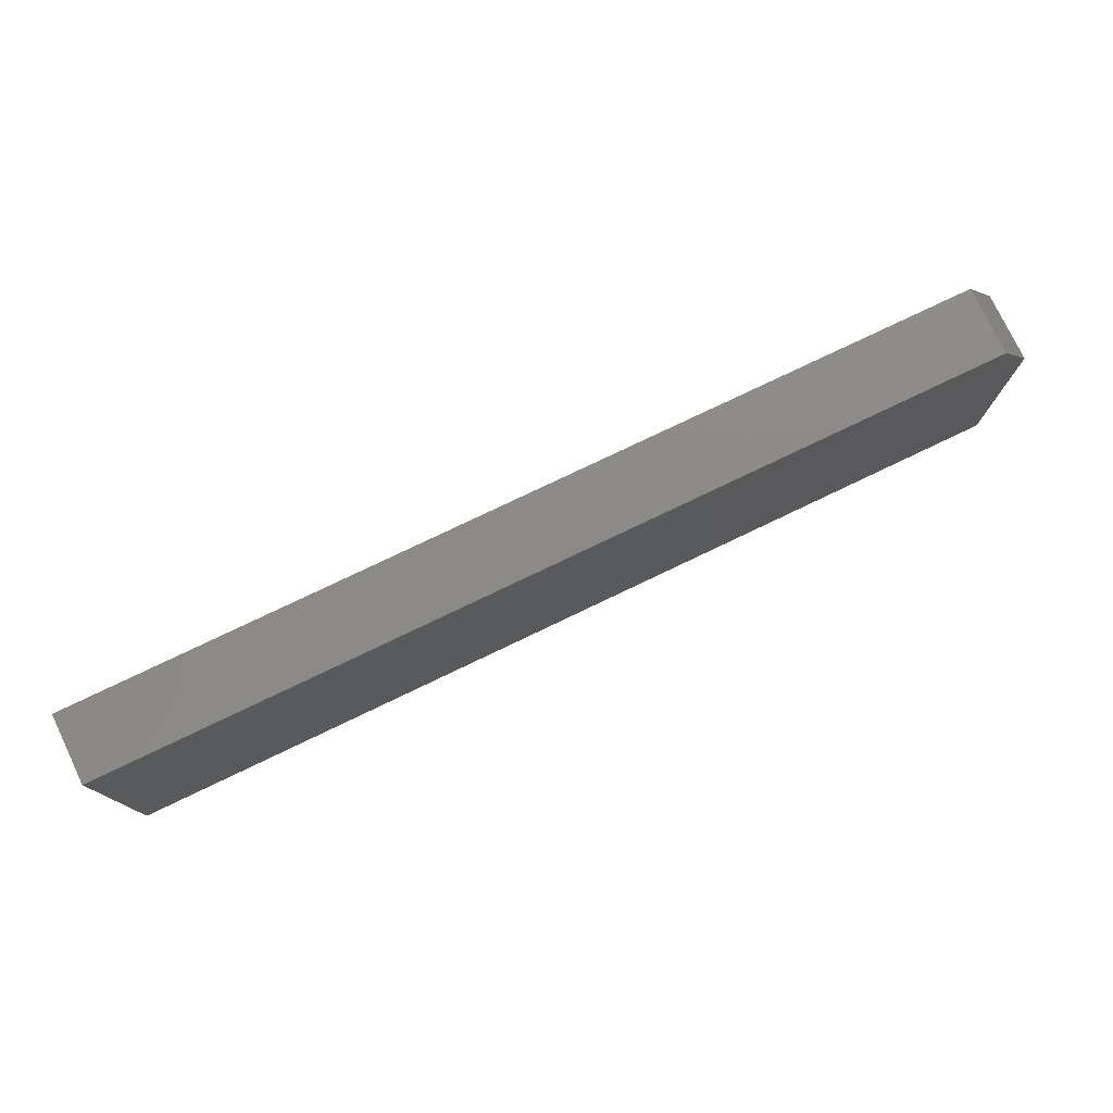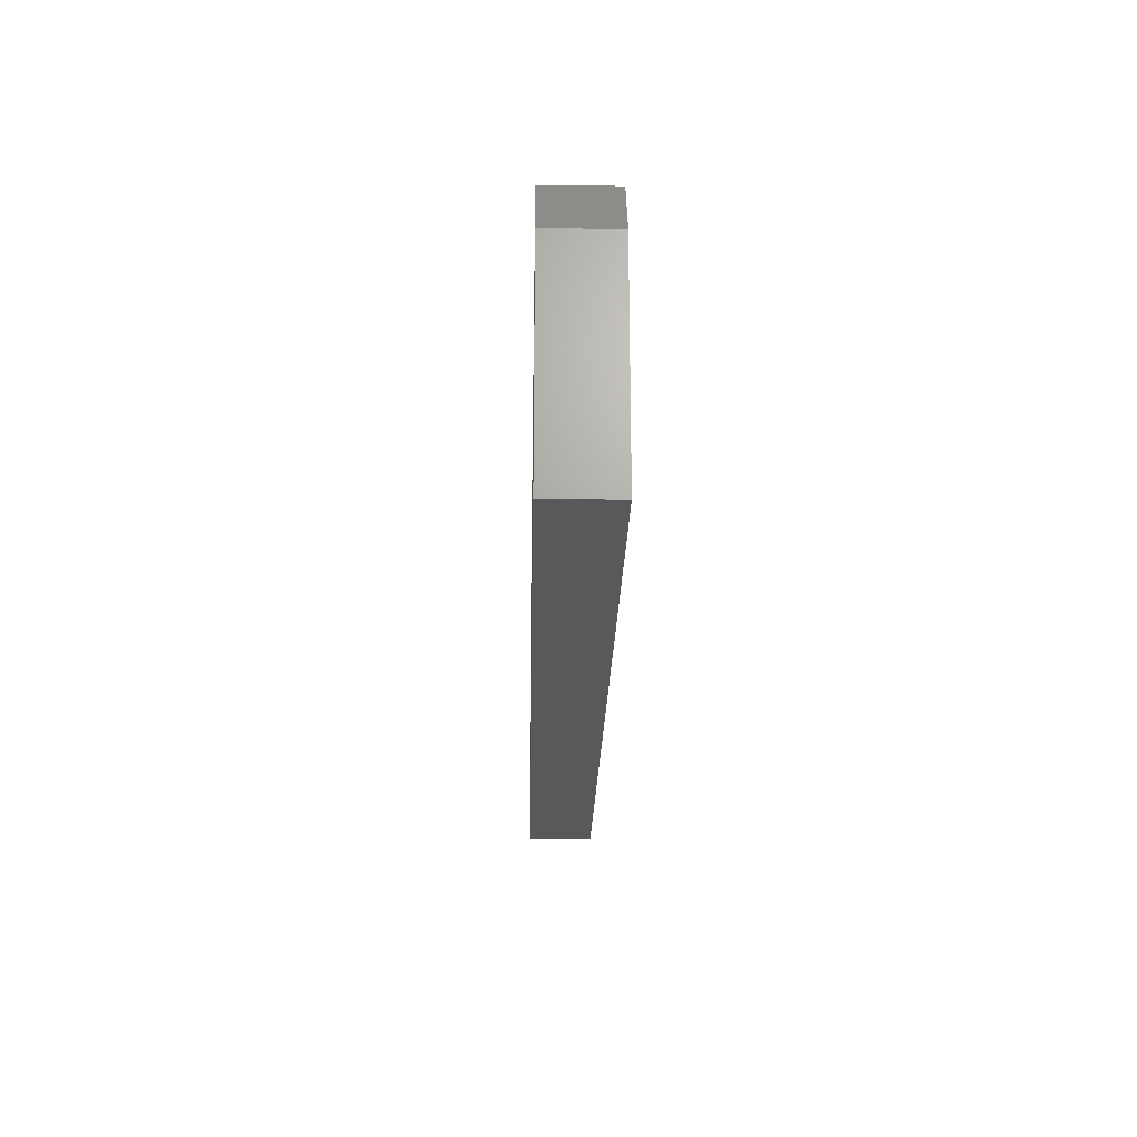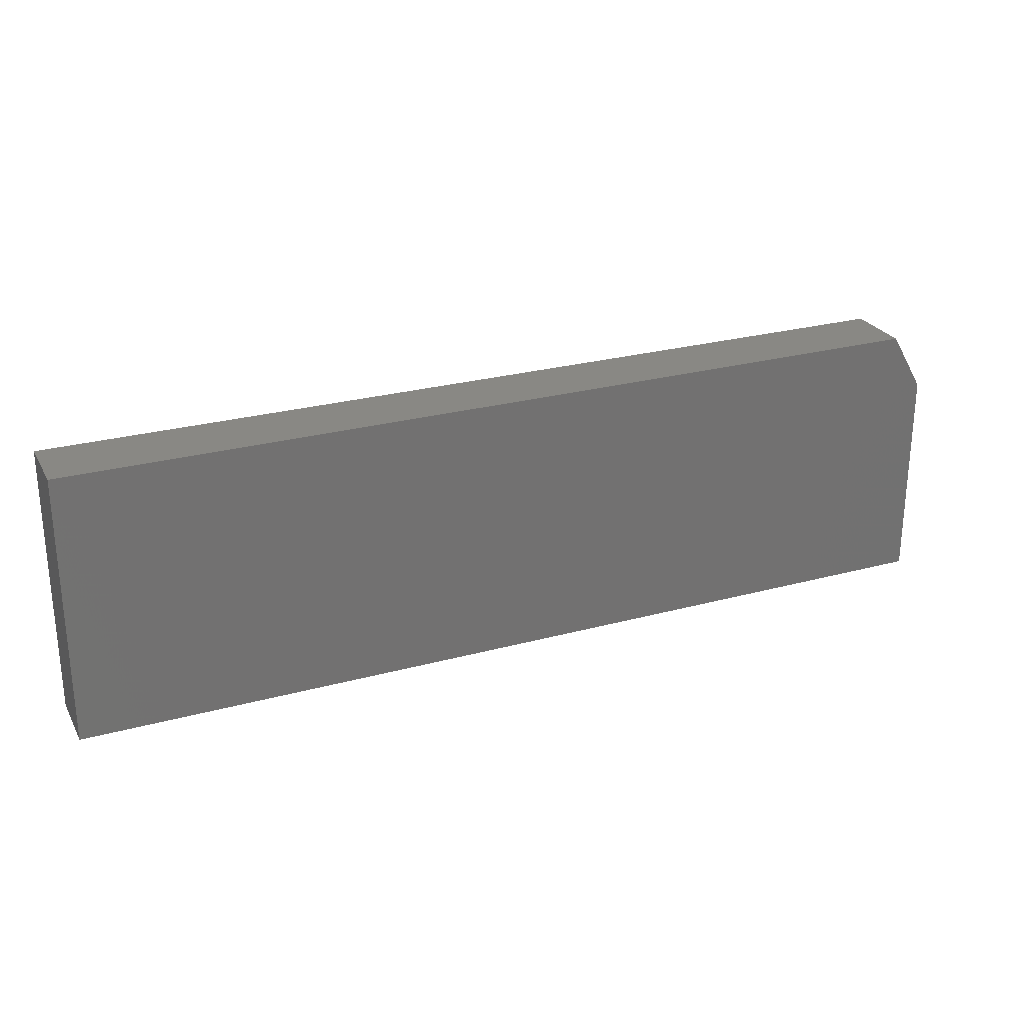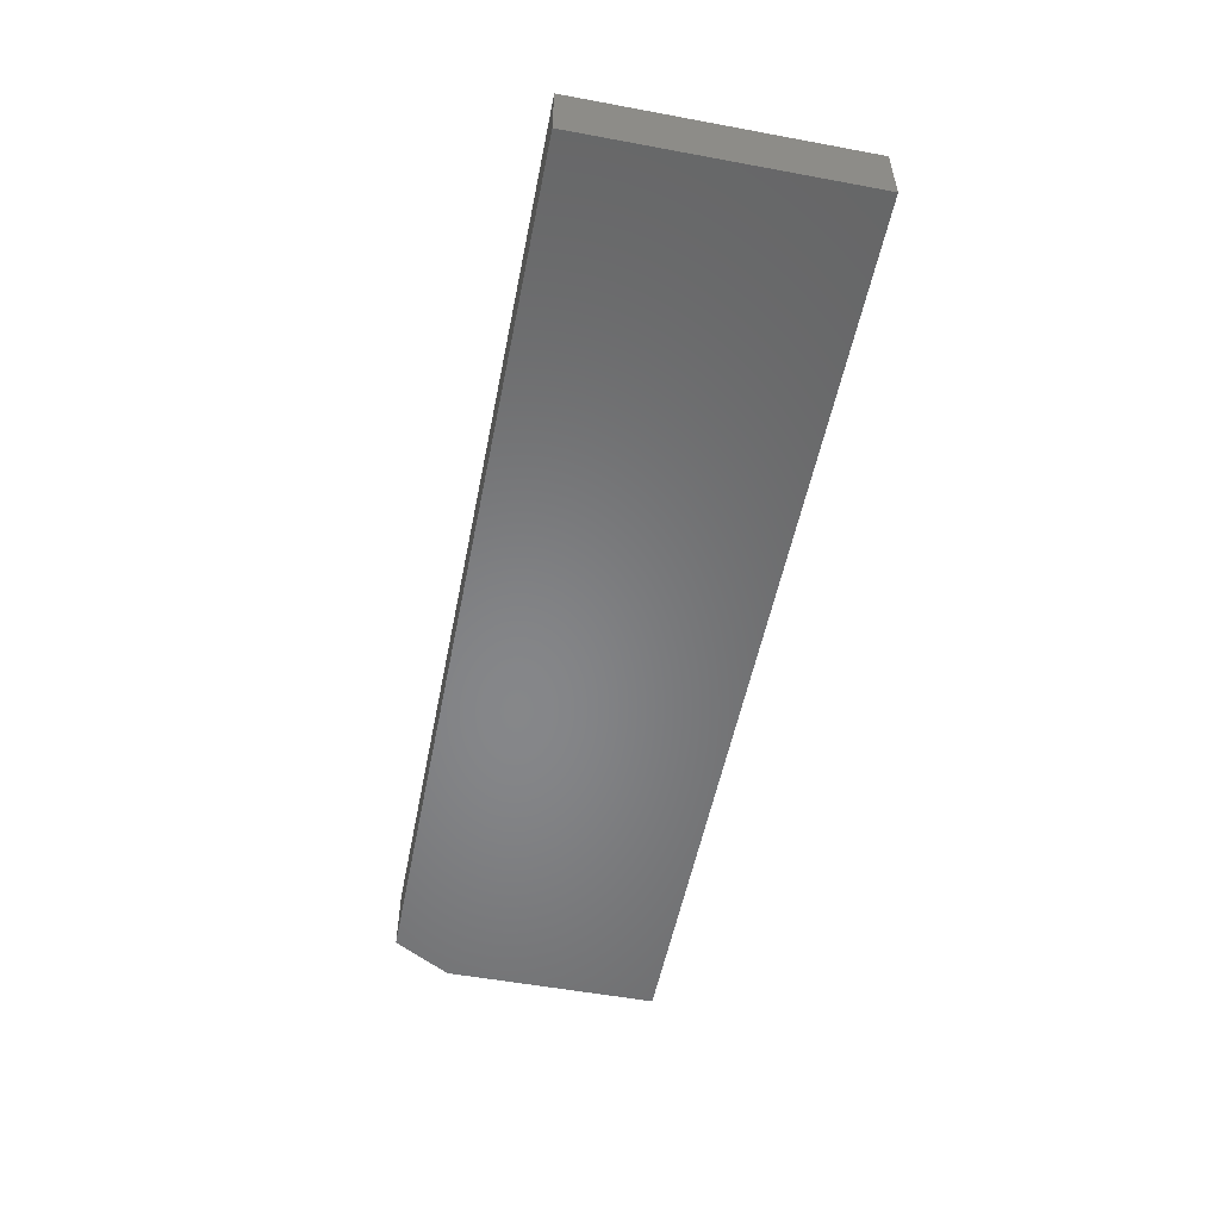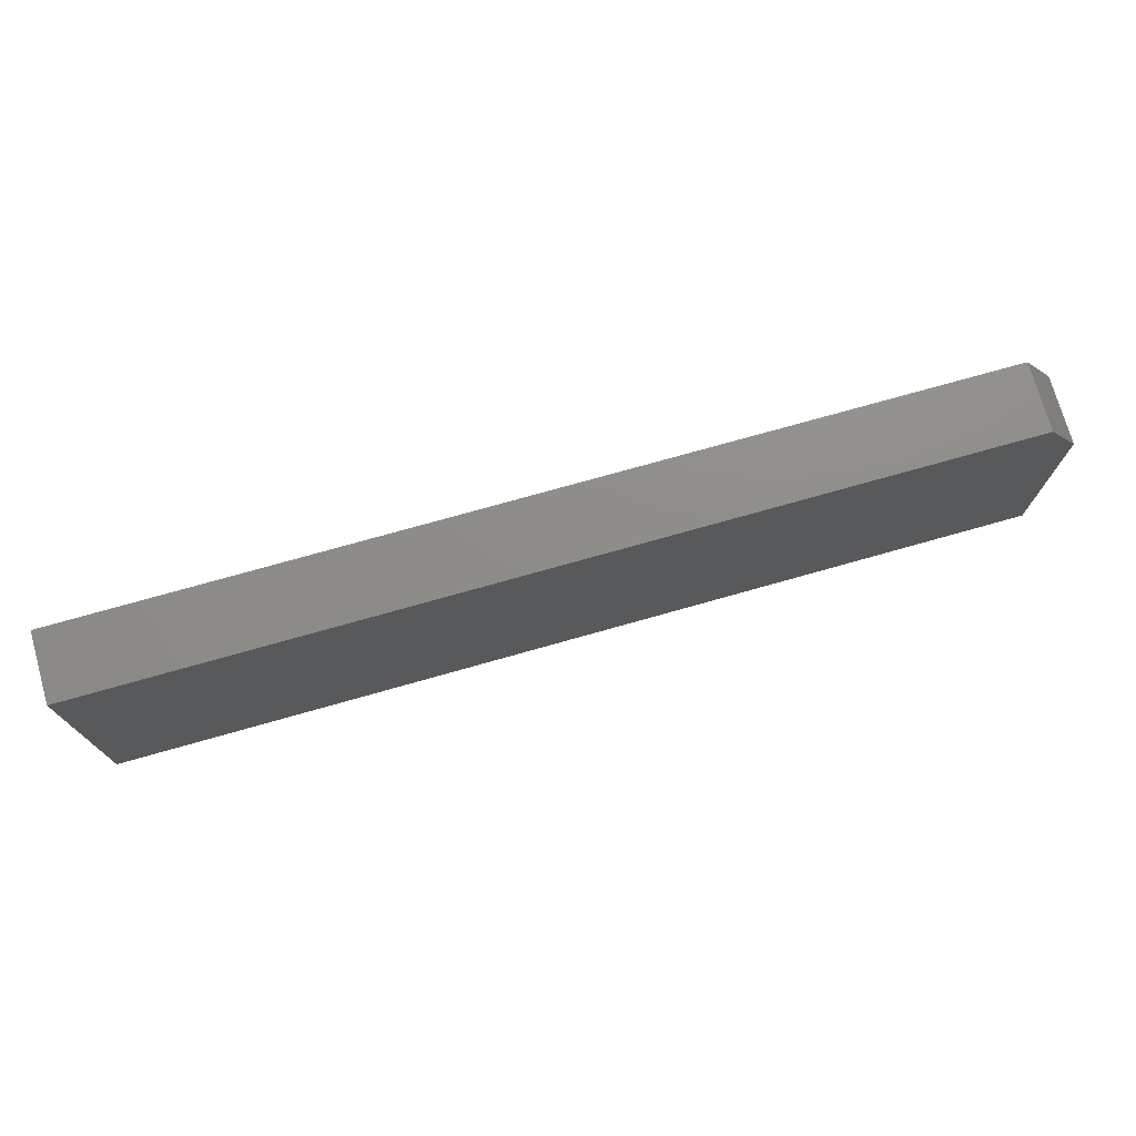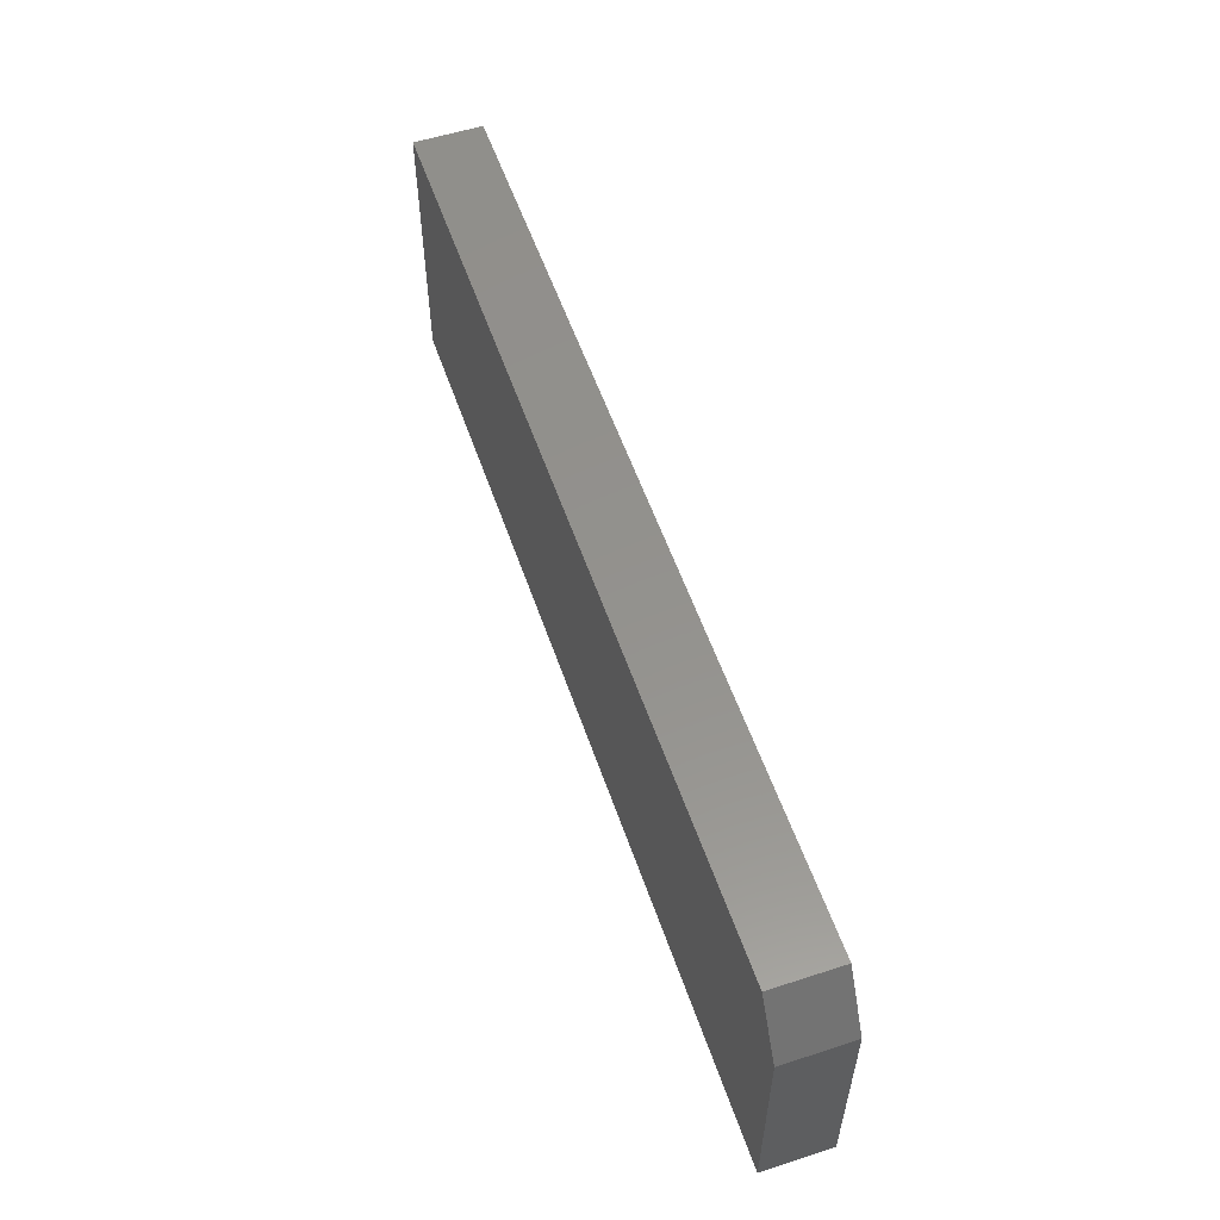
<metadata>
{"format":"stl","ext":"stl","renderer":"f3d","projection":"perspective","resolution":1024,"background":"white","views":[{"elev":77.1,"azim":154.4,"up":"+Z"},{"elev":-22.1,"azim":-91.2,"up":"+Z"},{"elev":26.0,"azim":156.6,"up":"+Z"},{"elev":-53.6,"azim":78.8,"up":"+Y"},{"elev":74.1,"azim":164.2,"up":"+Z"},{"elev":55.6,"azim":-108.8,"up":"+Z"}]}
</metadata>
<code>
# stl→obj: 10 verts, 16 faces
v -0.75 -0.1094 -0.2188
v 0.75 -0.1094 -0.2188
v -0.75 -0.1094 0.1296
v 0.75 -0.1094 0.2234
v -0.6953 -0.1094 0.2234
v -0.6953 3.061e-17 0.2234
v 0.75 1.911e-16 0.2234
v -0.75 1.934e-17 0.1296
v 0.75 1.665e-16 -0.2188
v -0.75 0 -0.2188
f 1 2 3
f 3 2 4
f 3 4 5
f 6 7 8
f 8 7 9
f 8 9 10
f 3 8 1
f 1 8 10
f 4 7 5
f 5 7 6
f 5 6 3
f 3 6 8
f 2 9 4
f 4 9 7
f 1 10 2
f 2 10 9

</code>
